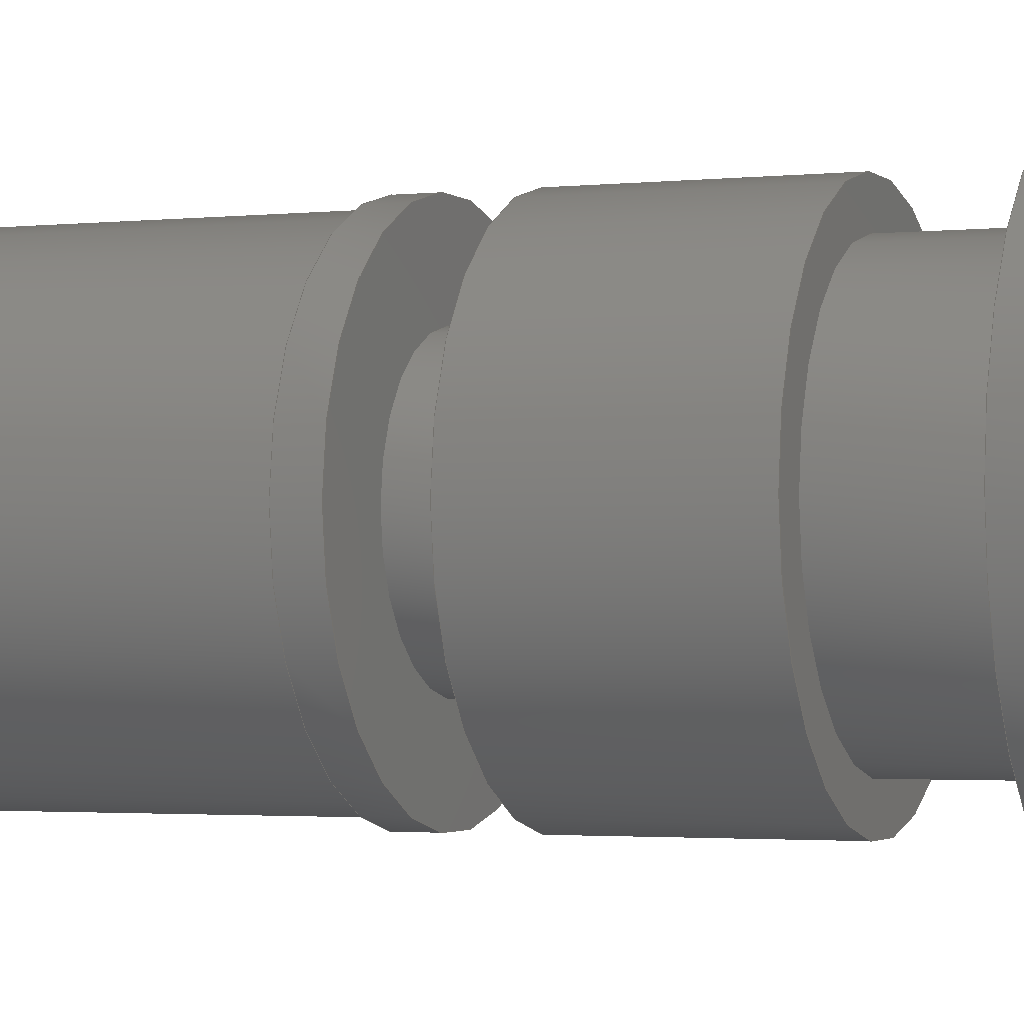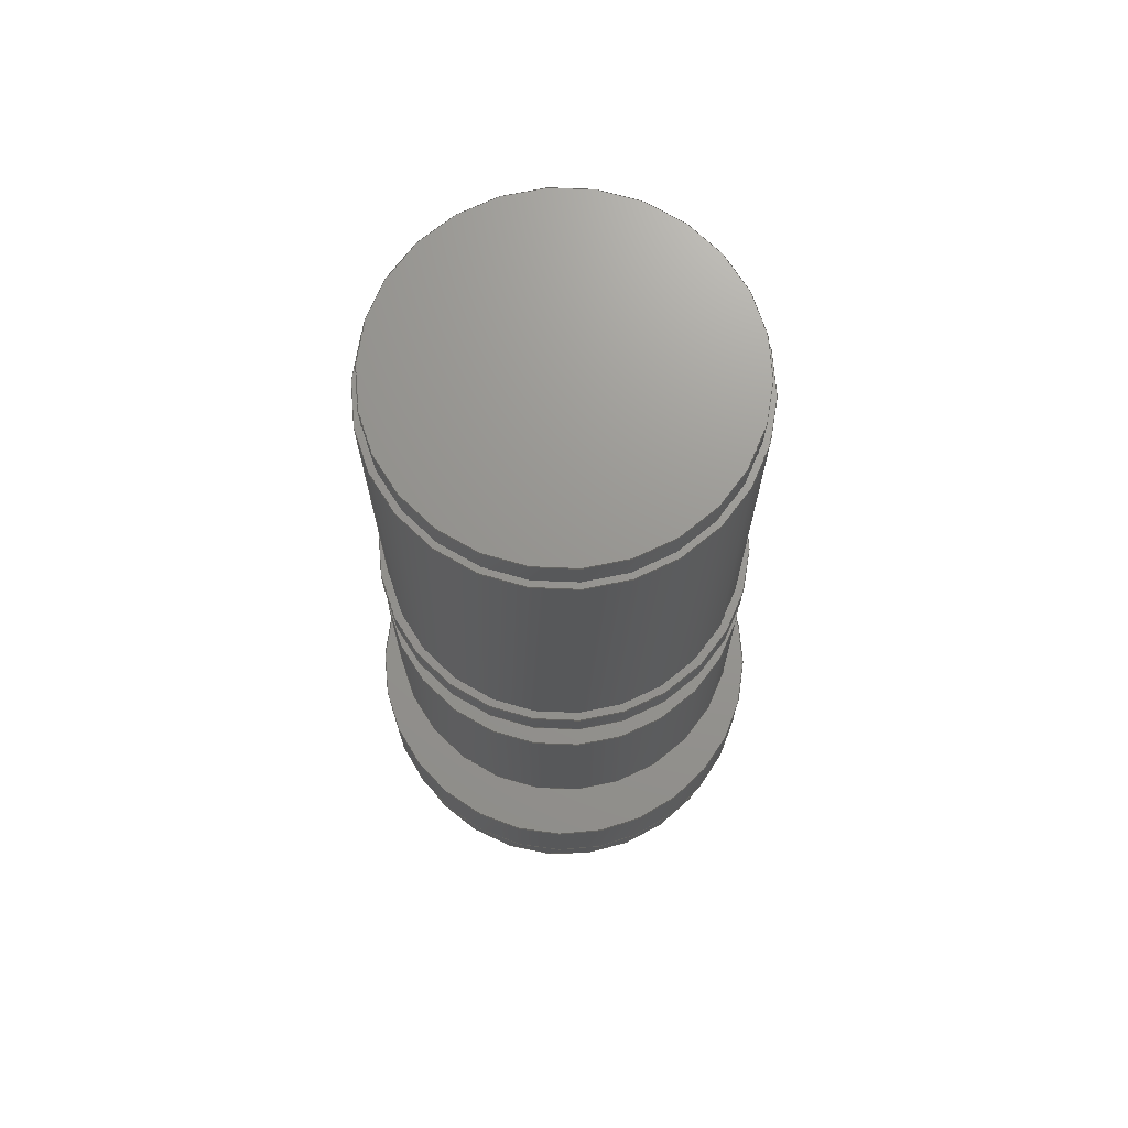
<metadata>
{"format":"step","ext":"step","renderer":"f3d","projection":"perspective","resolution":1024,"background":"white","views":[{"elev":-2.1,"azim":-68.2,"up":"+Z"},{"elev":70.6,"azim":168.5,"up":"+Y"}]}
</metadata>
<code>
ISO-10303-21;
DATA;
#1=MECHANICAL_DESIGN_GEOMETRIC_PRESENTATION_REPRESENTATION('',(#4),#392);
#2=SHAPE_REPRESENTATION_RELATIONSHIP('SRR','None',#399,#3);
#3=ADVANCED_BREP_SHAPE_REPRESENTATION('',(#5),#391);
#4=STYLED_ITEM('',(#409),#5);
#5=MANIFOLD_SOLID_BREP('Body1',#208);
#6=FACE_BOUND('',#43,.T.);
#7=FACE_BOUND('',#45,.T.);
#8=FACE_BOUND('',#48,.T.);
#9=FACE_BOUND('',#51,.T.);
#10=FACE_BOUND('',#54,.T.);
#11=FACE_BOUND('',#57,.T.);
#12=FACE_BOUND('',#60,.T.);
#13=PLANE('',#225);
#14=PLANE('',#229);
#15=PLANE('',#230);
#16=PLANE('',#235);
#17=PLANE('',#238);
#18=PLANE('',#243);
#19=PLANE('',#246);
#20=PLANE('',#251);
#21=PLANE('',#254);
#22=FACE_OUTER_BOUND('',#39,.T.);
#23=FACE_OUTER_BOUND('',#40,.T.);
#24=FACE_OUTER_BOUND('',#41,.T.);
#25=FACE_OUTER_BOUND('',#42,.T.);
#26=FACE_OUTER_BOUND('',#44,.T.);
#27=FACE_OUTER_BOUND('',#46,.T.);
#28=FACE_OUTER_BOUND('',#47,.T.);
#29=FACE_OUTER_BOUND('',#49,.T.);
#30=FACE_OUTER_BOUND('',#50,.T.);
#31=FACE_OUTER_BOUND('',#52,.T.);
#32=FACE_OUTER_BOUND('',#53,.T.);
#33=FACE_OUTER_BOUND('',#55,.T.);
#34=FACE_OUTER_BOUND('',#56,.T.);
#35=FACE_OUTER_BOUND('',#58,.T.);
#36=FACE_OUTER_BOUND('',#59,.T.);
#37=FACE_OUTER_BOUND('',#61,.T.);
#38=FACE_OUTER_BOUND('',#62,.T.);
#39=EDGE_LOOP('',(#135,#136,#137,#138));
#40=EDGE_LOOP('',(#139));
#41=EDGE_LOOP('',(#140,#141,#142,#143));
#42=EDGE_LOOP('',(#144));
#43=EDGE_LOOP('',(#145));
#44=EDGE_LOOP('',(#146));
#45=EDGE_LOOP('',(#147));
#46=EDGE_LOOP('',(#148,#149,#150,#151));
#47=EDGE_LOOP('',(#152));
#48=EDGE_LOOP('',(#153));
#49=EDGE_LOOP('',(#154,#155,#156,#157));
#50=EDGE_LOOP('',(#158));
#51=EDGE_LOOP('',(#159));
#52=EDGE_LOOP('',(#160,#161,#162,#163));
#53=EDGE_LOOP('',(#164));
#54=EDGE_LOOP('',(#165));
#55=EDGE_LOOP('',(#166,#167,#168,#169));
#56=EDGE_LOOP('',(#170));
#57=EDGE_LOOP('',(#171));
#58=EDGE_LOOP('',(#172,#173,#174,#175));
#59=EDGE_LOOP('',(#176));
#60=EDGE_LOOP('',(#177));
#61=EDGE_LOOP('',(#178,#179,#180,#181));
#62=EDGE_LOOP('',(#182));
#63=LINE('',#336,#71);
#64=LINE('',#343,#72);
#65=LINE('',#354,#73);
#66=LINE('',#358,#74);
#67=LINE('',#368,#75);
#68=LINE('',#372,#76);
#69=LINE('',#382,#77);
#70=LINE('',#386,#78);
#71=VECTOR('',#261,0.6);
#72=VECTOR('',#270,0.622);
#73=VECTOR('',#285,0.65);
#74=VECTOR('',#290,0.38);
#75=VECTOR('',#303,0.65);
#76=VECTOR('',#308,0.53);
#77=VECTOR('',#321,0.74);
#78=VECTOR('',#326,0.722);
#79=CIRCLE('',#223,0.6);
#80=CIRCLE('',#224,0.6);
#81=CIRCLE('',#227,0.622);
#82=CIRCLE('',#228,0.622);
#83=CIRCLE('',#231,0.65);
#84=CIRCLE('',#232,0.38);
#85=CIRCLE('',#234,0.65);
#86=CIRCLE('',#237,0.38);
#87=CIRCLE('',#239,0.65);
#88=CIRCLE('',#240,0.53);
#89=CIRCLE('',#242,0.65);
#90=CIRCLE('',#245,0.53);
#91=CIRCLE('',#247,0.74);
#92=CIRCLE('',#248,0.722);
#93=CIRCLE('',#250,0.74);
#94=CIRCLE('',#253,0.722);
#95=VERTEX_POINT('',#333);
#96=VERTEX_POINT('',#335);
#97=VERTEX_POINT('',#340);
#98=VERTEX_POINT('',#342);
#99=VERTEX_POINT('',#347);
#100=VERTEX_POINT('',#349);
#101=VERTEX_POINT('',#352);
#102=VERTEX_POINT('',#357);
#103=VERTEX_POINT('',#361);
#104=VERTEX_POINT('',#363);
#105=VERTEX_POINT('',#366);
#106=VERTEX_POINT('',#371);
#107=VERTEX_POINT('',#375);
#108=VERTEX_POINT('',#377);
#109=VERTEX_POINT('',#380);
#110=VERTEX_POINT('',#385);
#111=EDGE_CURVE('',#95,#95,#79,.T.);
#112=EDGE_CURVE('',#95,#96,#63,.T.);
#113=EDGE_CURVE('',#96,#96,#80,.T.);
#114=EDGE_CURVE('',#97,#97,#81,.T.);
#115=EDGE_CURVE('',#97,#98,#64,.T.);
#116=EDGE_CURVE('',#98,#98,#82,.T.);
#117=EDGE_CURVE('',#99,#99,#83,.T.);
#118=EDGE_CURVE('',#100,#100,#84,.T.);
#119=EDGE_CURVE('',#101,#101,#85,.T.);
#120=EDGE_CURVE('',#101,#99,#65,.T.);
#121=EDGE_CURVE('',#100,#102,#66,.T.);
#122=EDGE_CURVE('',#102,#102,#86,.T.);
#123=EDGE_CURVE('',#103,#103,#87,.T.);
#124=EDGE_CURVE('',#104,#104,#88,.T.);
#125=EDGE_CURVE('',#105,#105,#89,.T.);
#126=EDGE_CURVE('',#105,#103,#67,.T.);
#127=EDGE_CURVE('',#104,#106,#68,.T.);
#128=EDGE_CURVE('',#106,#106,#90,.T.);
#129=EDGE_CURVE('',#107,#107,#91,.T.);
#130=EDGE_CURVE('',#108,#108,#92,.T.);
#131=EDGE_CURVE('',#109,#109,#93,.T.);
#132=EDGE_CURVE('',#109,#107,#69,.T.);
#133=EDGE_CURVE('',#108,#110,#70,.T.);
#134=EDGE_CURVE('',#110,#110,#94,.T.);
#135=ORIENTED_EDGE('',*,*,#111,.F.);
#136=ORIENTED_EDGE('',*,*,#112,.T.);
#137=ORIENTED_EDGE('',*,*,#113,.F.);
#138=ORIENTED_EDGE('',*,*,#112,.F.);
#139=ORIENTED_EDGE('',*,*,#111,.T.);
#140=ORIENTED_EDGE('',*,*,#114,.F.);
#141=ORIENTED_EDGE('',*,*,#115,.T.);
#142=ORIENTED_EDGE('',*,*,#116,.F.);
#143=ORIENTED_EDGE('',*,*,#115,.F.);
#144=ORIENTED_EDGE('',*,*,#114,.T.);
#145=ORIENTED_EDGE('',*,*,#113,.T.);
#146=ORIENTED_EDGE('',*,*,#117,.F.);
#147=ORIENTED_EDGE('',*,*,#118,.T.);
#148=ORIENTED_EDGE('',*,*,#119,.F.);
#149=ORIENTED_EDGE('',*,*,#120,.T.);
#150=ORIENTED_EDGE('',*,*,#117,.T.);
#151=ORIENTED_EDGE('',*,*,#120,.F.);
#152=ORIENTED_EDGE('',*,*,#119,.T.);
#153=ORIENTED_EDGE('',*,*,#116,.T.);
#154=ORIENTED_EDGE('',*,*,#118,.F.);
#155=ORIENTED_EDGE('',*,*,#121,.T.);
#156=ORIENTED_EDGE('',*,*,#122,.F.);
#157=ORIENTED_EDGE('',*,*,#121,.F.);
#158=ORIENTED_EDGE('',*,*,#123,.F.);
#159=ORIENTED_EDGE('',*,*,#124,.T.);
#160=ORIENTED_EDGE('',*,*,#125,.F.);
#161=ORIENTED_EDGE('',*,*,#126,.T.);
#162=ORIENTED_EDGE('',*,*,#123,.T.);
#163=ORIENTED_EDGE('',*,*,#126,.F.);
#164=ORIENTED_EDGE('',*,*,#125,.T.);
#165=ORIENTED_EDGE('',*,*,#122,.T.);
#166=ORIENTED_EDGE('',*,*,#124,.F.);
#167=ORIENTED_EDGE('',*,*,#127,.T.);
#168=ORIENTED_EDGE('',*,*,#128,.F.);
#169=ORIENTED_EDGE('',*,*,#127,.F.);
#170=ORIENTED_EDGE('',*,*,#129,.F.);
#171=ORIENTED_EDGE('',*,*,#130,.T.);
#172=ORIENTED_EDGE('',*,*,#131,.F.);
#173=ORIENTED_EDGE('',*,*,#132,.T.);
#174=ORIENTED_EDGE('',*,*,#129,.T.);
#175=ORIENTED_EDGE('',*,*,#132,.F.);
#176=ORIENTED_EDGE('',*,*,#131,.T.);
#177=ORIENTED_EDGE('',*,*,#128,.T.);
#178=ORIENTED_EDGE('',*,*,#130,.F.);
#179=ORIENTED_EDGE('',*,*,#133,.T.);
#180=ORIENTED_EDGE('',*,*,#134,.T.);
#181=ORIENTED_EDGE('',*,*,#133,.F.);
#182=ORIENTED_EDGE('',*,*,#134,.F.);
#183=CYLINDRICAL_SURFACE('',#222,0.6);
#184=CYLINDRICAL_SURFACE('',#226,0.622);
#185=CYLINDRICAL_SURFACE('',#233,0.65);
#186=CYLINDRICAL_SURFACE('',#236,0.38);
#187=CYLINDRICAL_SURFACE('',#241,0.65);
#188=CYLINDRICAL_SURFACE('',#244,0.53);
#189=CYLINDRICAL_SURFACE('',#249,0.74);
#190=CYLINDRICAL_SURFACE('',#252,0.722);
#191=ADVANCED_FACE('',(#22),#183,.T.);
#192=ADVANCED_FACE('',(#23),#13,.T.);
#193=ADVANCED_FACE('',(#24),#184,.T.);
#194=ADVANCED_FACE('',(#25,#6),#14,.T.);
#195=ADVANCED_FACE('',(#26,#7),#15,.F.);
#196=ADVANCED_FACE('',(#27),#185,.T.);
#197=ADVANCED_FACE('',(#28,#8),#16,.T.);
#198=ADVANCED_FACE('',(#29),#186,.T.);
#199=ADVANCED_FACE('',(#30,#9),#17,.F.);
#200=ADVANCED_FACE('',(#31),#187,.T.);
#201=ADVANCED_FACE('',(#32,#10),#18,.T.);
#202=ADVANCED_FACE('',(#33),#188,.T.);
#203=ADVANCED_FACE('',(#34,#11),#19,.F.);
#204=ADVANCED_FACE('',(#35),#189,.T.);
#205=ADVANCED_FACE('',(#36,#12),#20,.T.);
#206=ADVANCED_FACE('',(#37),#190,.T.);
#207=ADVANCED_FACE('',(#38),#21,.F.);
#208=CLOSED_SHELL('',(#191,#192,#193,#194,#195,#196,#197,#198,#199,#200,
#201,#202,#203,#204,#205,#206,#207));
#209=DERIVED_UNIT_ELEMENT(#211,1);
#210=DERIVED_UNIT_ELEMENT(#394,3);
#211=(
MASS_UNIT()
NAMED_UNIT(*)
SI_UNIT(.KILO.,.GRAM.)
);
#212=DERIVED_UNIT((#209,#210));
#213=MEASURE_REPRESENTATION_ITEM('density measure',
POSITIVE_RATIO_MEASURE(7850),#212);
#214=PROPERTY_DEFINITION_REPRESENTATION(#219,#216);
#215=PROPERTY_DEFINITION_REPRESENTATION(#220,#217);
#216=REPRESENTATION('material name',(#218),#391);
#217=REPRESENTATION('density',(#213),#391);
#218=DESCRIPTIVE_REPRESENTATION_ITEM('Steel','Steel');
#219=PROPERTY_DEFINITION('material property','material name',#401);
#220=PROPERTY_DEFINITION('material property','density of part',#401);
#221=AXIS2_PLACEMENT_3D('placement',#331,#255,#256);
#222=AXIS2_PLACEMENT_3D('',#332,#257,#258);
#223=AXIS2_PLACEMENT_3D('',#334,#259,#260);
#224=AXIS2_PLACEMENT_3D('',#337,#262,#263);
#225=AXIS2_PLACEMENT_3D('',#338,#264,#265);
#226=AXIS2_PLACEMENT_3D('',#339,#266,#267);
#227=AXIS2_PLACEMENT_3D('',#341,#268,#269);
#228=AXIS2_PLACEMENT_3D('',#344,#271,#272);
#229=AXIS2_PLACEMENT_3D('',#345,#273,#274);
#230=AXIS2_PLACEMENT_3D('',#346,#275,#276);
#231=AXIS2_PLACEMENT_3D('',#348,#277,#278);
#232=AXIS2_PLACEMENT_3D('',#350,#279,#280);
#233=AXIS2_PLACEMENT_3D('',#351,#281,#282);
#234=AXIS2_PLACEMENT_3D('',#353,#283,#284);
#235=AXIS2_PLACEMENT_3D('',#355,#286,#287);
#236=AXIS2_PLACEMENT_3D('',#356,#288,#289);
#237=AXIS2_PLACEMENT_3D('',#359,#291,#292);
#238=AXIS2_PLACEMENT_3D('',#360,#293,#294);
#239=AXIS2_PLACEMENT_3D('',#362,#295,#296);
#240=AXIS2_PLACEMENT_3D('',#364,#297,#298);
#241=AXIS2_PLACEMENT_3D('',#365,#299,#300);
#242=AXIS2_PLACEMENT_3D('',#367,#301,#302);
#243=AXIS2_PLACEMENT_3D('',#369,#304,#305);
#244=AXIS2_PLACEMENT_3D('',#370,#306,#307);
#245=AXIS2_PLACEMENT_3D('',#373,#309,#310);
#246=AXIS2_PLACEMENT_3D('',#374,#311,#312);
#247=AXIS2_PLACEMENT_3D('',#376,#313,#314);
#248=AXIS2_PLACEMENT_3D('',#378,#315,#316);
#249=AXIS2_PLACEMENT_3D('',#379,#317,#318);
#250=AXIS2_PLACEMENT_3D('',#381,#319,#320);
#251=AXIS2_PLACEMENT_3D('',#383,#322,#323);
#252=AXIS2_PLACEMENT_3D('',#384,#324,#325);
#253=AXIS2_PLACEMENT_3D('',#387,#327,#328);
#254=AXIS2_PLACEMENT_3D('',#388,#329,#330);
#255=DIRECTION('axis',(0,0,1));
#256=DIRECTION('refdir',(1,0,0));
#257=DIRECTION('center_axis',(0,1,0));
#258=DIRECTION('ref_axis',(-1,0,0));
#259=DIRECTION('center_axis',(0,1,0));
#260=DIRECTION('ref_axis',(-1,0,0));
#261=DIRECTION('',(0,-1,0));
#262=DIRECTION('center_axis',(0,-1,0));
#263=DIRECTION('ref_axis',(-1,0,0));
#264=DIRECTION('center_axis',(0,1,0));
#265=DIRECTION('ref_axis',(-1,0,0));
#266=DIRECTION('center_axis',(0,1,0));
#267=DIRECTION('ref_axis',(-1,0,0));
#268=DIRECTION('center_axis',(0,1,0));
#269=DIRECTION('ref_axis',(-1,0,0));
#270=DIRECTION('',(0,-1,0));
#271=DIRECTION('center_axis',(0,-1,0));
#272=DIRECTION('ref_axis',(-1,0,0));
#273=DIRECTION('center_axis',(0,1,0));
#274=DIRECTION('ref_axis',(-1,0,0));
#275=DIRECTION('center_axis',(0,1,0));
#276=DIRECTION('ref_axis',(-1,0,0));
#277=DIRECTION('center_axis',(0,1,0));
#278=DIRECTION('ref_axis',(-1,0,0));
#279=DIRECTION('center_axis',(0,1,0));
#280=DIRECTION('ref_axis',(-1,0,0));
#281=DIRECTION('center_axis',(0,1,0));
#282=DIRECTION('ref_axis',(-1,0,0));
#283=DIRECTION('center_axis',(0,1,0));
#284=DIRECTION('ref_axis',(-1,0,0));
#285=DIRECTION('',(0,-1,0));
#286=DIRECTION('center_axis',(0,1,0));
#287=DIRECTION('ref_axis',(-1,0,0));
#288=DIRECTION('center_axis',(0,1,0));
#289=DIRECTION('ref_axis',(-1,0,0));
#290=DIRECTION('',(0,-1,0));
#291=DIRECTION('center_axis',(0,-1,0));
#292=DIRECTION('ref_axis',(-1,0,0));
#293=DIRECTION('center_axis',(0,1,0));
#294=DIRECTION('ref_axis',(-1,0,0));
#295=DIRECTION('center_axis',(0,1,0));
#296=DIRECTION('ref_axis',(-1,0,0));
#297=DIRECTION('center_axis',(0,1,0));
#298=DIRECTION('ref_axis',(-1,0,0));
#299=DIRECTION('center_axis',(0,1,0));
#300=DIRECTION('ref_axis',(-1,0,0));
#301=DIRECTION('center_axis',(0,1,0));
#302=DIRECTION('ref_axis',(-1,0,0));
#303=DIRECTION('',(0,-1,0));
#304=DIRECTION('center_axis',(0,1,0));
#305=DIRECTION('ref_axis',(-1,0,0));
#306=DIRECTION('center_axis',(0,1,0));
#307=DIRECTION('ref_axis',(-1,0,0));
#308=DIRECTION('',(0,-1,0));
#309=DIRECTION('center_axis',(0,-1,0));
#310=DIRECTION('ref_axis',(-1,0,0));
#311=DIRECTION('center_axis',(0,1,0));
#312=DIRECTION('ref_axis',(-1,0,0));
#313=DIRECTION('center_axis',(0,1,0));
#314=DIRECTION('ref_axis',(-1,0,0));
#315=DIRECTION('center_axis',(0,1,0));
#316=DIRECTION('ref_axis',(1,0,0));
#317=DIRECTION('center_axis',(0,1,0));
#318=DIRECTION('ref_axis',(-1,0,0));
#319=DIRECTION('center_axis',(0,1,0));
#320=DIRECTION('ref_axis',(-1,0,0));
#321=DIRECTION('',(0,-1,0));
#322=DIRECTION('center_axis',(0,1,0));
#323=DIRECTION('ref_axis',(-1,0,0));
#324=DIRECTION('center_axis',(0,1,0));
#325=DIRECTION('ref_axis',(1,0,0));
#326=DIRECTION('',(0,-1,0));
#327=DIRECTION('center_axis',(0,1,0));
#328=DIRECTION('ref_axis',(1,0,0));
#329=DIRECTION('center_axis',(0,1,0));
#330=DIRECTION('ref_axis',(1,0,0));
#331=CARTESIAN_POINT('',(0,0,0));
#332=CARTESIAN_POINT('Origin',(0,3.2,0));
#333=CARTESIAN_POINT('',(0.6,3.315,-7.348e-17));
#334=CARTESIAN_POINT('Origin',(0,3.315,0));
#335=CARTESIAN_POINT('',(0.6,3.2,-7.348e-17));
#336=CARTESIAN_POINT('',(0.6,3.2,-7.348e-17));
#337=CARTESIAN_POINT('Origin',(0,3.2,0));
#338=CARTESIAN_POINT('Origin',(0,3.315,0));
#339=CARTESIAN_POINT('Origin',(0,1.89,0));
#340=CARTESIAN_POINT('',(0.622,3.2,-7.617e-17));
#341=CARTESIAN_POINT('Origin',(0,3.2,0));
#342=CARTESIAN_POINT('',(0.622,1.89,-7.617e-17));
#343=CARTESIAN_POINT('',(0.622,1.89,-7.617e-17));
#344=CARTESIAN_POINT('Origin',(0,1.89,0));
#345=CARTESIAN_POINT('Origin',(0,3.2,0));
#346=CARTESIAN_POINT('Origin',(0,1.78,0));
#347=CARTESIAN_POINT('',(0.65,1.78,-7.96e-17));
#348=CARTESIAN_POINT('Origin',(0,1.78,0));
#349=CARTESIAN_POINT('',(0.38,1.78,-4.654e-17));
#350=CARTESIAN_POINT('Origin',(0,1.78,0));
#351=CARTESIAN_POINT('Origin',(0,1.78,0));
#352=CARTESIAN_POINT('',(0.65,1.89,-7.96e-17));
#353=CARTESIAN_POINT('Origin',(0,1.89,0));
#354=CARTESIAN_POINT('',(0.65,1.78,-7.96e-17));
#355=CARTESIAN_POINT('Origin',(0,1.89,0));
#356=CARTESIAN_POINT('Origin',(0,1.56,0));
#357=CARTESIAN_POINT('',(0.38,1.56,-4.654e-17));
#358=CARTESIAN_POINT('',(0.38,1.56,-4.654e-17));
#359=CARTESIAN_POINT('Origin',(0,1.56,0));
#360=CARTESIAN_POINT('Origin',(0,0.885,0));
#361=CARTESIAN_POINT('',(0.65,0.885,-7.96e-17));
#362=CARTESIAN_POINT('Origin',(0,0.885,0));
#363=CARTESIAN_POINT('',(0.53,0.885,-6.491e-17));
#364=CARTESIAN_POINT('Origin',(0,0.885,0));
#365=CARTESIAN_POINT('Origin',(0,0.885,0));
#366=CARTESIAN_POINT('',(0.65,1.56,-7.96e-17));
#367=CARTESIAN_POINT('Origin',(0,1.56,0));
#368=CARTESIAN_POINT('',(0.65,0.885,-7.96e-17));
#369=CARTESIAN_POINT('Origin',(0,1.56,0));
#370=CARTESIAN_POINT('Origin',(0,0.485,0));
#371=CARTESIAN_POINT('',(0.53,0.485,-6.491e-17));
#372=CARTESIAN_POINT('',(0.53,0.485,-6.491e-17));
#373=CARTESIAN_POINT('Origin',(0,0.485,0));
#374=CARTESIAN_POINT('Origin',(0,0.18,0));
#375=CARTESIAN_POINT('',(0.74,0.18,-9.062e-17));
#376=CARTESIAN_POINT('Origin',(0,0.18,0));
#377=CARTESIAN_POINT('',(-0.722,0.18,8.842e-17));
#378=CARTESIAN_POINT('Origin',(0,0.18,0));
#379=CARTESIAN_POINT('Origin',(0,0.18,0));
#380=CARTESIAN_POINT('',(0.74,0.485,-9.062e-17));
#381=CARTESIAN_POINT('Origin',(0,0.485,0));
#382=CARTESIAN_POINT('',(0.74,0.18,-9.062e-17));
#383=CARTESIAN_POINT('Origin',(0,0.485,0));
#384=CARTESIAN_POINT('Origin',(0,0,0));
#385=CARTESIAN_POINT('',(-0.722,0,8.842e-17));
#386=CARTESIAN_POINT('',(-0.722,0,8.842e-17));
#387=CARTESIAN_POINT('Origin',(0,0,0));
#388=CARTESIAN_POINT('Origin',(0,0,0));
#389=UNCERTAINTY_MEASURE_WITH_UNIT(LENGTH_MEASURE(0.001),#393,
'DISTANCE_ACCURACY_VALUE',
'Maximum model space distance between geometric entities at asserted c
onnectivities');
#390=UNCERTAINTY_MEASURE_WITH_UNIT(LENGTH_MEASURE(0.001),#393,
'DISTANCE_ACCURACY_VALUE',
'Maximum model space distance between geometric entities at asserted c
onnectivities');
#391=(
GEOMETRIC_REPRESENTATION_CONTEXT(3)
GLOBAL_UNCERTAINTY_ASSIGNED_CONTEXT((#389))
GLOBAL_UNIT_ASSIGNED_CONTEXT((#393,#395,#396))
REPRESENTATION_CONTEXT('','3D')
);
#392=(
GEOMETRIC_REPRESENTATION_CONTEXT(3)
GLOBAL_UNCERTAINTY_ASSIGNED_CONTEXT((#390))
GLOBAL_UNIT_ASSIGNED_CONTEXT((#393,#395,#396))
REPRESENTATION_CONTEXT('','3D')
);
#393=(
LENGTH_UNIT()
NAMED_UNIT(*)
SI_UNIT(.CENTI.,.METRE.)
);
#394=(
LENGTH_UNIT()
NAMED_UNIT(*)
SI_UNIT($,.METRE.)
);
#395=(
NAMED_UNIT(*)
PLANE_ANGLE_UNIT()
SI_UNIT($,.RADIAN.)
);
#396=(
NAMED_UNIT(*)
SI_UNIT($,.STERADIAN.)
SOLID_ANGLE_UNIT()
);
#397=SHAPE_DEFINITION_REPRESENTATION(#398,#399);
#398=PRODUCT_DEFINITION_SHAPE('',$,#401);
#399=SHAPE_REPRESENTATION('',(#221),#391);
#400=PRODUCT_DEFINITION_CONTEXT('part definition',#405,'design');
#401=PRODUCT_DEFINITION('Solid53_Torno triple','Solid53_Torno triple',#402,
#400);
#402=PRODUCT_DEFINITION_FORMATION('',$,#407);
#403=PRODUCT_RELATED_PRODUCT_CATEGORY('Solid53_Torno triple',
'Solid53_Torno triple',(#407));
#404=APPLICATION_PROTOCOL_DEFINITION('international standard',
'automotive_design',2009,#405);
#405=APPLICATION_CONTEXT(
'Core Data for Automotive Mechanical Design Process');
#406=PRODUCT_CONTEXT('part definition',#405,'mechanical');
#407=PRODUCT('Solid53_Torno triple','Solid53_Torno triple',$,(#406));
#408=PRESENTATION_STYLE_ASSIGNMENT((#410));
#409=PRESENTATION_STYLE_ASSIGNMENT((#411));
#410=SURFACE_STYLE_USAGE(.BOTH.,#412);
#411=SURFACE_STYLE_USAGE(.BOTH.,#413);
#412=SURFACE_SIDE_STYLE('',(#414));
#413=SURFACE_SIDE_STYLE('',(#415));
#414=SURFACE_STYLE_FILL_AREA(#416);
#415=SURFACE_STYLE_FILL_AREA(#417);
#416=FILL_AREA_STYLE('Steel - Satin',(#418));
#417=FILL_AREA_STYLE('Steel - Satin',(#419));
#418=FILL_AREA_STYLE_COLOUR('Steel - Satin',#420);
#419=FILL_AREA_STYLE_COLOUR('Steel - Satin',#421);
#420=COLOUR_RGB('Steel - Satin',0.6275,0.6275,0.6275);
#421=COLOUR_RGB('Steel - Satin',1,1,1);
ENDSEC;
END-ISO-10303-21;

</code>
